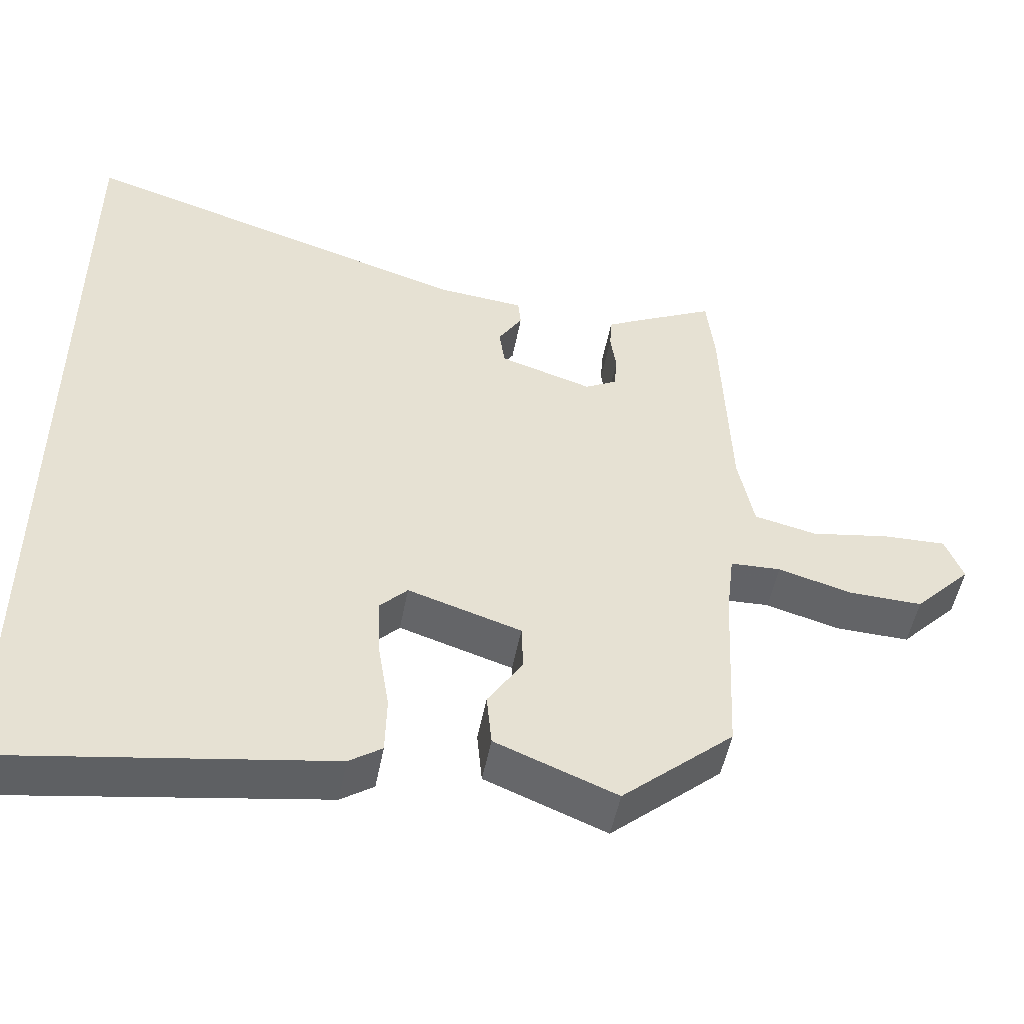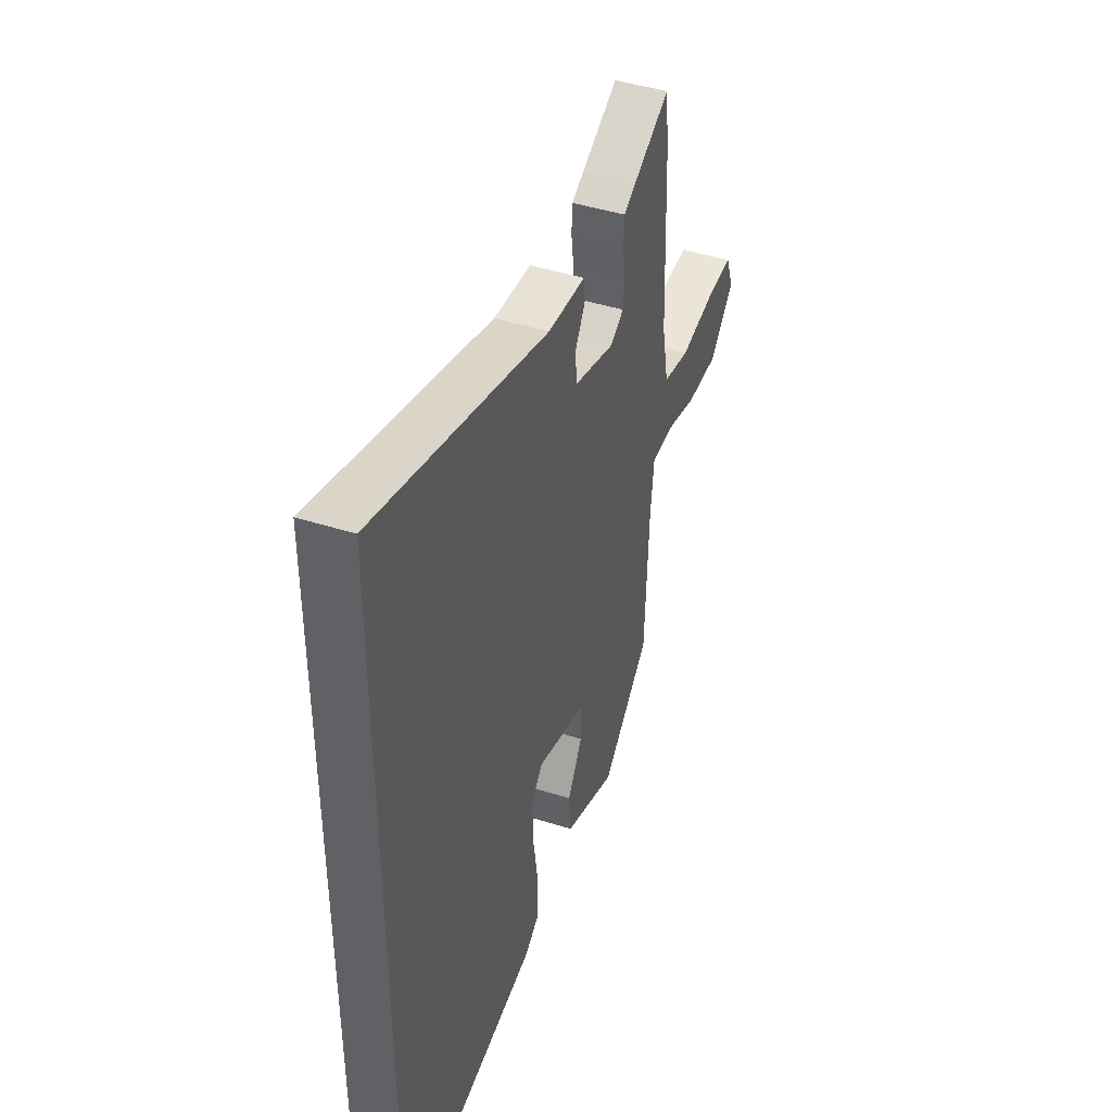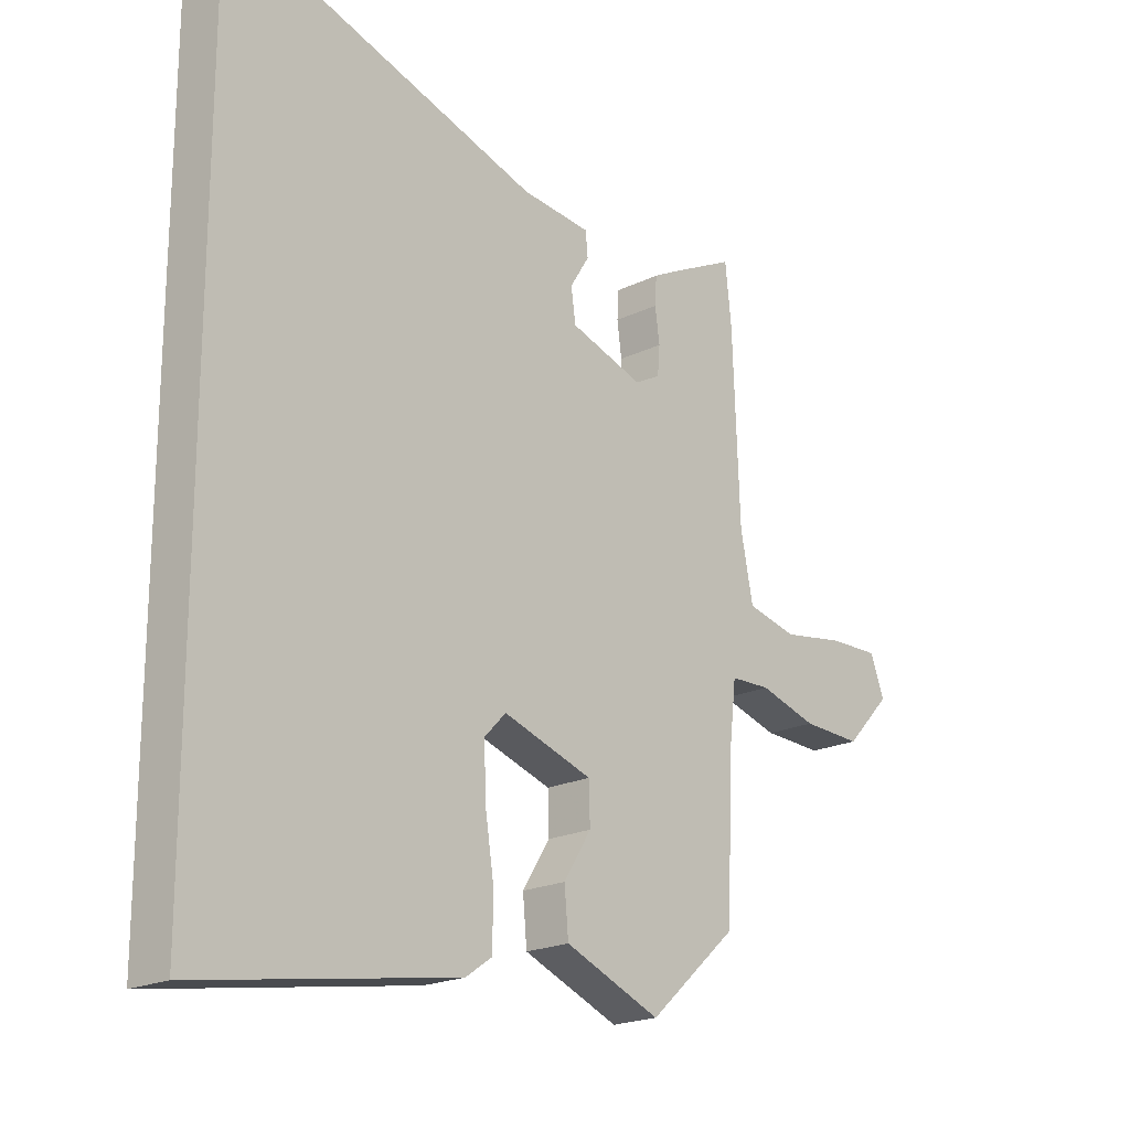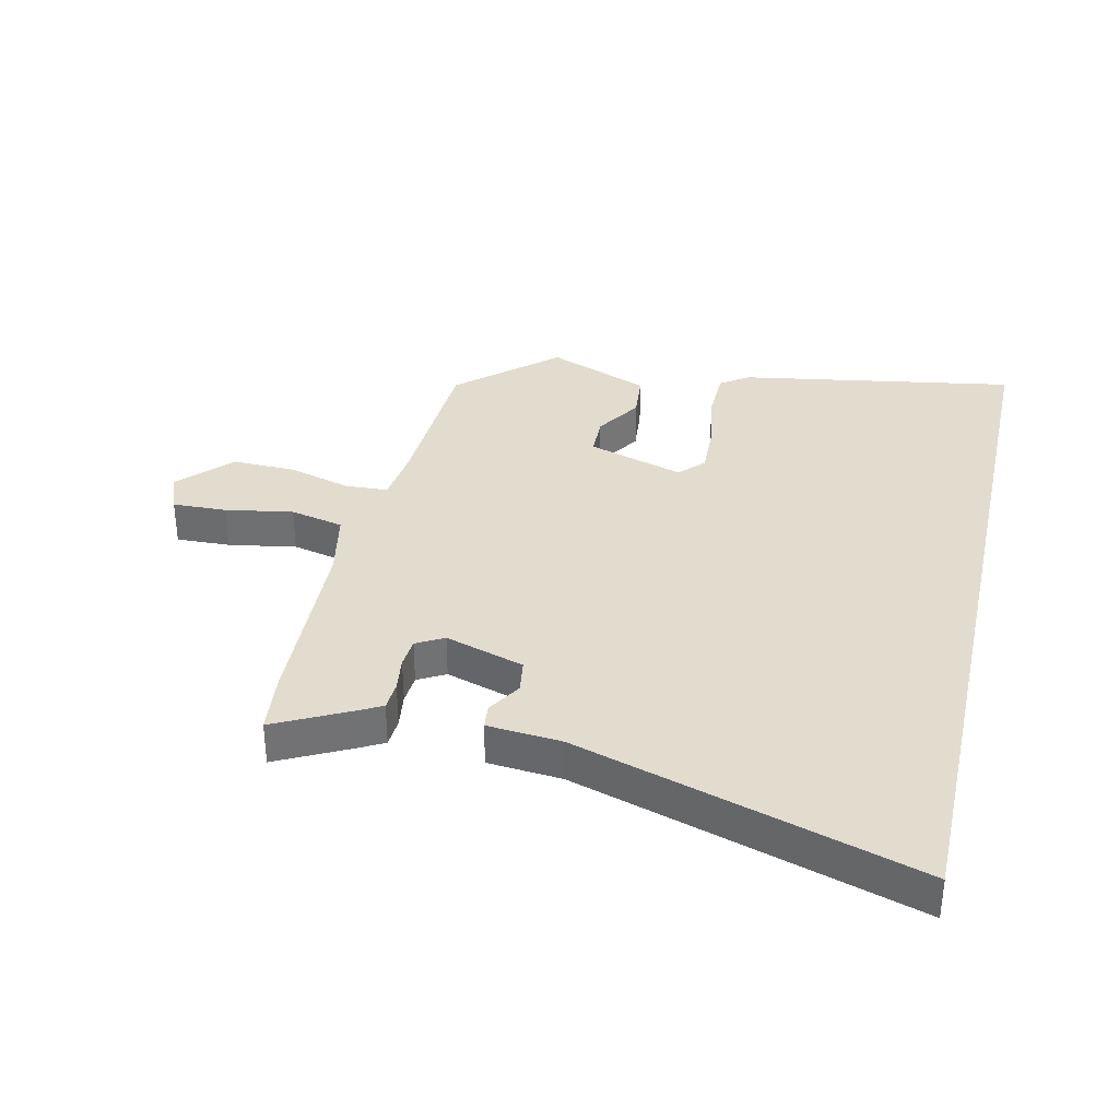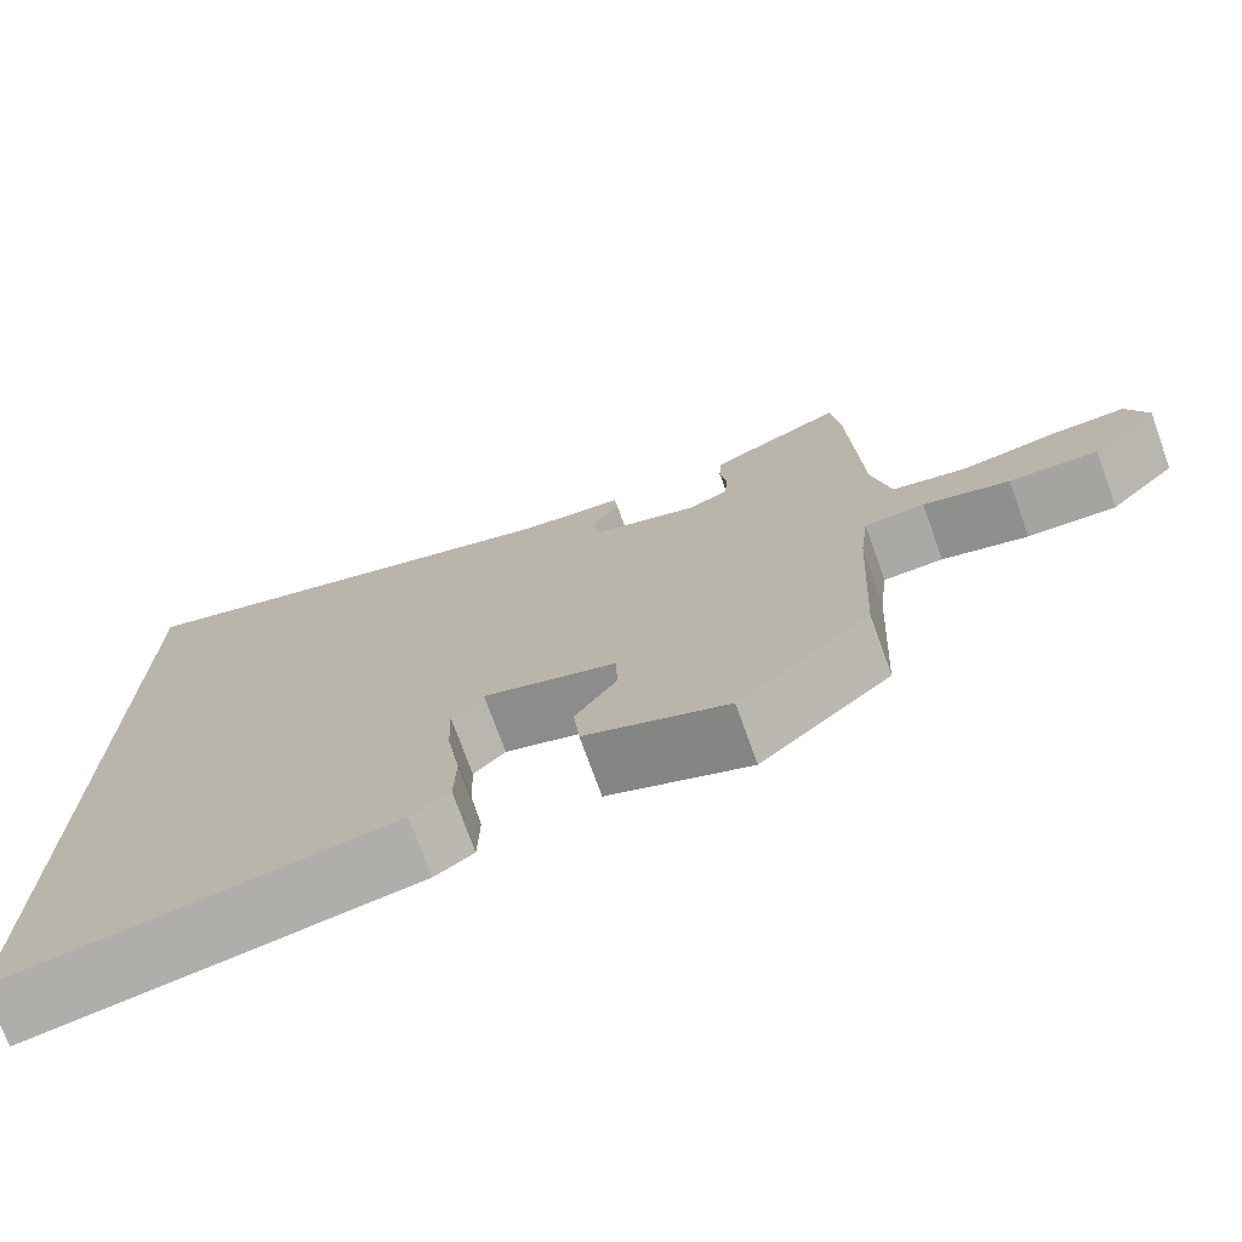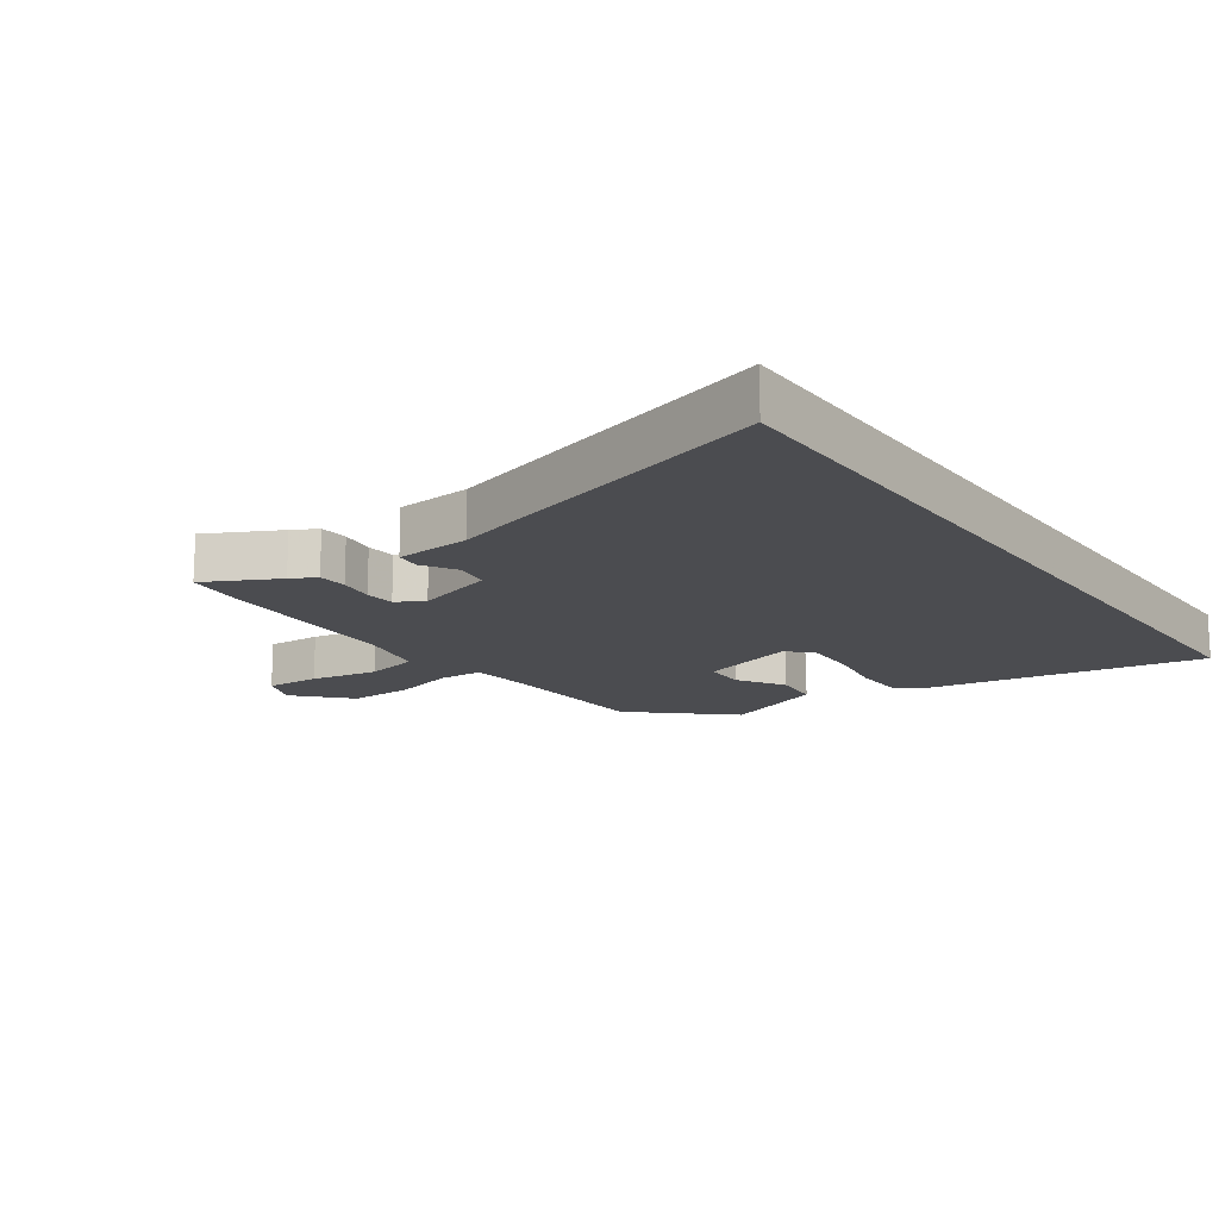
<metadata>
{"format":"obj","ext":"obj","renderer":"f3d","projection":"perspective","resolution":1024,"background":"white","views":[{"elev":-51.0,"azim":169.2,"up":"+Z"},{"elev":44.6,"azim":110.2,"up":"+Z"},{"elev":-20.4,"azim":131.4,"up":"+Z"},{"elev":34.7,"azim":12.6,"up":"+Y"},{"elev":-74.3,"azim":-160.1,"up":"+Z"},{"elev":-15.2,"azim":35.0,"up":"+Y"}]}
</metadata>
<code>
v 0.5 0.07 0.71
v 0.5 0.07 -0.623
v 0.045 0.07 -0.548
v -0.001 0.07 -0.516
v -0.003 0.07 -0.432
v 0.013 0.07 -0.33
v 0.016 0.07 -0.244
v -0.022 0.07 -0.204
v -0.18 0.07 -0.254
v -0.182 0.07 -0.322
v -0.133 0.07 -0.399
v -0.14 0.07 -0.476
v -0.309 0.07 -0.544
v -0.465 0.07 -0.405
v -0.478 0.07 -0.138
v -0.489 0.07 -0.044
v -0.56 0.07 -0.041
v -0.662 0.07 -0.07
v -0.767 0.07 -0.073
v -0.847 0.07 0.011
v -0.822 0.07 0.076
v -0.733 0.07 0.073
v -0.622 0.07 0.054
v -0.534 0.07 0.074
v -0.512 0.07 0.185
v -0.5 0.07 0.496
v -0.489 0.07 0.597
v -0.37 0.07 0.537
v -0.329 0.07 0.515
v -0.326 0.07 0.467
v -0.334 0.07 0.409
v -0.33 0.07 0.36
v -0.285 0.07 0.335
v -0.155 0.07 0.376
v -0.147 0.07 0.432
v -0.181 0.07 0.487
v -0.177 0.07 0.528
v -0.055 0.07 0.539
v 0.5 0 0.71
v 0.5 0 -0.623
v 0.045 0 -0.548
v -0.001 0 -0.516
v -0.003 0 -0.432
v 0.013 0 -0.33
v 0.016 0 -0.244
v -0.022 0 -0.204
v -0.18 0 -0.254
v -0.182 0 -0.322
v -0.133 0 -0.399
v -0.14 0 -0.476
v -0.309 0 -0.544
v -0.465 0 -0.405
v -0.478 0 -0.138
v -0.489 0 -0.044
v -0.56 0 -0.041
v -0.662 0 -0.07
v -0.767 0 -0.073
v -0.847 0 0.011
v -0.822 0 0.076
v -0.733 0 0.073
v -0.622 0 0.054
v -0.534 0 0.074
v -0.512 0 0.185
v -0.5 0 0.496
v -0.489 0 0.597
v -0.37 0 0.537
v -0.329 0 0.515
v -0.326 0 0.467
v -0.334 0 0.409
v -0.33 0 0.36
v -0.285 0 0.335
v -0.155 0 0.376
v -0.147 0 0.432
v -0.181 0 0.487
v -0.177 0 0.528
v -0.055 0 0.539
f 35 36 37 38
f 38 1 2
f 35 38 2
f 34 35 2
f 33 34 2
f 32 33 2
f 29 30 31
f 28 29 31
f 27 28 31
f 26 27 31
f 25 26 31
f 24 25 31 32
f 21 22 23
f 20 21 23
f 19 20 23
f 18 19 23
f 17 18 23
f 16 17 23 24
f 13 14 15
f 12 13 15
f 11 12 15
f 10 11 15
f 9 10 15 16
f 16 24 32
f 9 16 32
f 8 9 32
f 4 5 6
f 3 4 6
f 2 3 6
f 2 6 7
f 2 7 8 32
f 76 75 74 73
f 40 39 76
f 40 76 73
f 40 73 72
f 40 72 71
f 40 71 70
f 69 68 67
f 69 67 66
f 69 66 65
f 69 65 64
f 69 64 63
f 70 69 63 62
f 61 60 59
f 61 59 58
f 61 58 57
f 61 57 56
f 61 56 55
f 62 61 55 54
f 53 52 51
f 53 51 50
f 53 50 49
f 53 49 48
f 54 53 48 47
f 70 62 54
f 70 54 47
f 70 47 46
f 44 43 42
f 44 42 41
f 44 41 40
f 45 44 40
f 70 46 45 40
f 1 39 40 2
f 2 40 41 3
f 3 41 42 4
f 4 42 43 5
f 5 43 44 6
f 6 44 45 7
f 7 45 46 8
f 8 46 47 9
f 9 47 48 10
f 10 48 49 11
f 11 49 50 12
f 12 50 51 13
f 13 51 52 14
f 14 52 53 15
f 15 53 54 16
f 16 54 55 17
f 17 55 56 18
f 18 56 57 19
f 19 57 58 20
f 20 58 59 21
f 21 59 60 22
f 22 60 61 23
f 23 61 62 24
f 24 62 63 25
f 25 63 64 26
f 26 64 65 27
f 27 65 66 28
f 28 66 67 29
f 29 67 68 30
f 30 68 69 31
f 31 69 70 32
f 32 70 71 33
f 33 71 72 34
f 34 72 73 35
f 35 73 74 36
f 36 74 75 37
f 37 75 76 38
f 38 76 39 1

</code>
